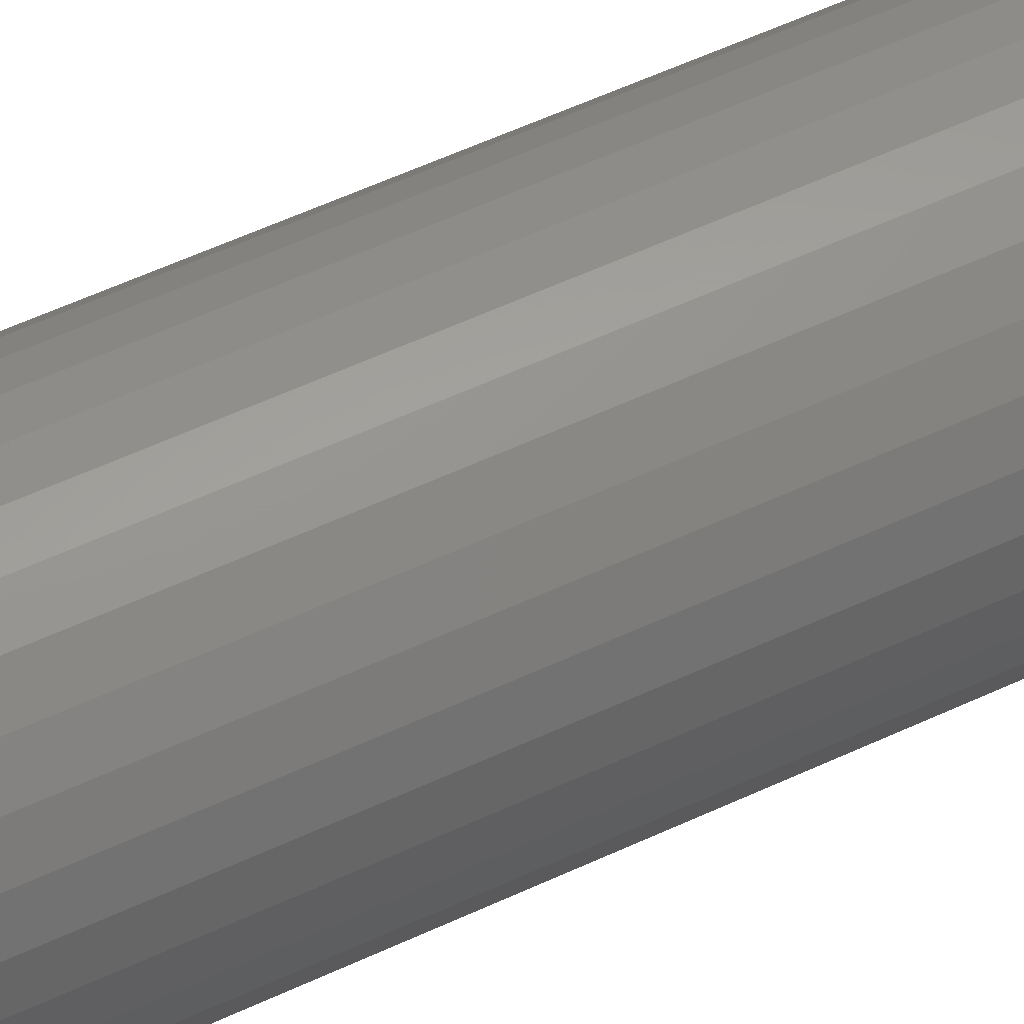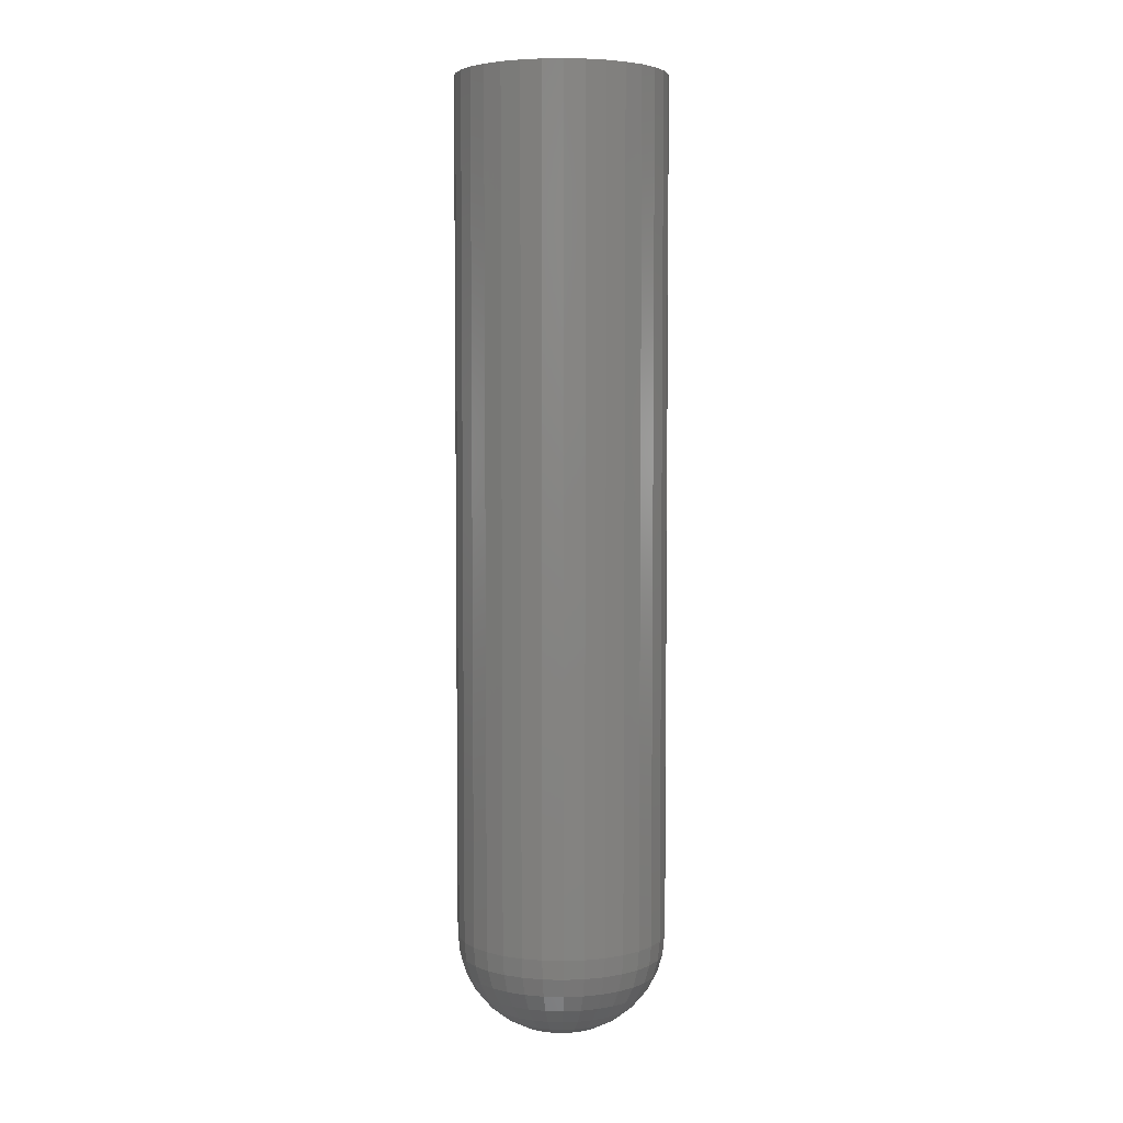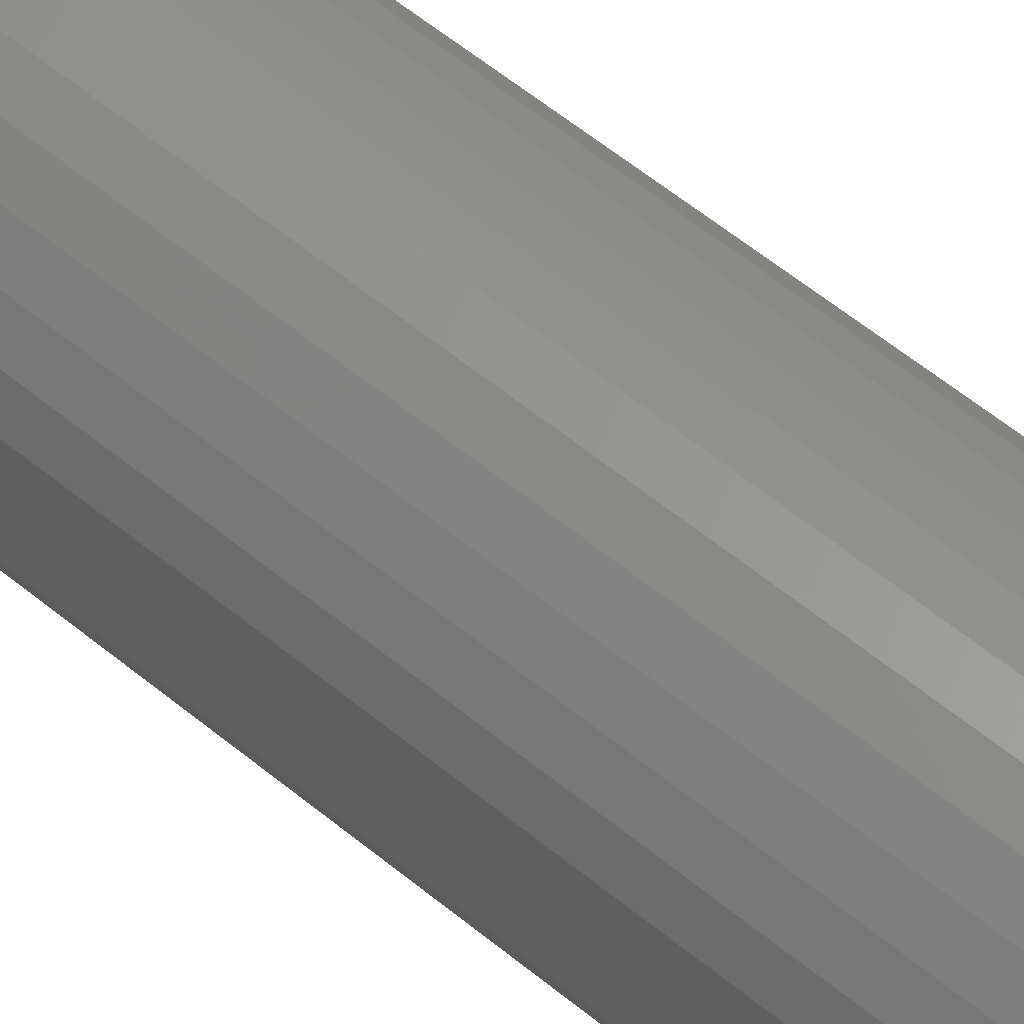
<metadata>
{"format":"stl","ext":"stl","renderer":"f3d","projection":"perspective","resolution":1024,"background":"white","views":[{"elev":55.6,"azim":-116.3,"up":"+Y"},{"elev":4.9,"azim":100.2,"up":"+Z"},{"elev":57.7,"azim":130.6,"up":"+Y"}]}
</metadata>
<code>
# stl→obj: 304 verts, 604 faces
v -0.002386 0.003373 0
v -0.0008385 0.004407 0
v 0.0009868 0.00477 0
v 0.002812 0.004407 0
v 0.00436 0.003373 0
v -0.00342 0.001825 0
v 0.005394 0.001825 0
v -0.003783 -2.757e-18 0
v 0.005394 -0.001825 0
v -0.002386 -0.003373 0
v -0.00342 -0.001825 0
v 0.00436 -0.003373 0
v -0.0008385 -0.004407 0
v 0.0009868 -0.00477 0
v 0.002812 -0.004407 0
v 0.005757 -2.726e-19 0
v 0.08388 -1.676e-16 0.07812
v 0.08388 0 0.75
v 0.08229 -0.01617 0.07812
v 0.08229 -0.01617 0.75
v 0.07757 -0.03172 0.07812
v 0.07757 -0.03172 0.75
v 0.06991 -0.04605 0.07812
v 0.06991 -0.04605 0.75
v 0.0596 -0.05862 0.07812
v 0.0596 -0.05862 0.75
v 0.04704 -0.06892 0.07812
v 0.04704 -0.06892 0.75
v 0.03271 -0.07658 0.07812
v 0.03271 -0.07658 0.75
v 0.01716 -0.0813 0.07812
v 0.01716 -0.0813 0.75
v 0.0009868 -0.08289 0.07812
v 0.0009868 -0.08289 0.75
v -0.01519 -0.0813 0.07812
v -0.01519 -0.0813 0.75
v -0.03074 -0.07658 0.07812
v -0.03074 -0.07658 0.75
v -0.04507 -0.06892 0.07812
v -0.04507 -0.06892 0.75
v -0.05763 -0.05862 0.07812
v -0.05763 -0.05862 0.75
v -0.06794 -0.04605 0.07812
v -0.06794 -0.04605 0.75
v -0.0756 -0.03172 0.07812
v -0.0756 -0.03172 0.75
v -0.08032 -0.01617 0.07812
v -0.08032 -0.01617 0.75
v -0.08191 1.015e-17 0.07812
v -0.08191 1.015e-17 0.75
v -0.08032 0.01617 0.07812
v -0.08032 0.01617 0.75
v -0.0756 0.03172 0.07812
v -0.0756 0.03172 0.75
v -0.06794 0.04605 0.07812
v -0.06794 0.04605 0.75
v -0.05763 0.05862 0.07812
v -0.05763 0.05862 0.75
v -0.04507 0.06892 0.07812
v -0.04507 0.06892 0.75
v -0.03074 0.07658 0.07812
v -0.03074 0.07658 0.75
v -0.01519 0.0813 0.07812
v -0.01519 0.0813 0.75
v 0.0009868 0.08289 0.07812
v 0.0009868 0.08289 0.75
v 0.01716 0.0813 0.07812
v 0.01716 0.0813 0.75
v 0.03271 0.07658 0.07812
v 0.03271 0.07658 0.75
v 0.04704 0.06892 0.07812
v 0.04704 0.06892 0.75
v 0.0596 0.05862 0.07812
v 0.0596 0.05862 0.75
v 0.06991 0.04605 0.07812
v 0.06991 0.04605 0.75
v 0.07757 0.03172 0.07812
v 0.07757 0.03172 0.75
v 0.08229 0.01617 0.07812
v 0.08229 0.01617 0.75
v 0.02061 0.003904 0.001501
v -0.01864 0.003904 0.001501
v 0.01763 0.01112 0.001501
v 0.0121 0.01664 0.001501
v 0.004891 0.01963 0.001501
v -0.002917 0.01963 0.001501
v -0.01013 0.01664 0.001501
v -0.01565 0.01112 0.001501
v -0.08041 -5.551e-17 0.06288
v -0.07884 0.01588 0.06288
v -0.07596 -5.551e-17 0.04823
v -0.07448 0.01501 0.04823
v -0.06874 -4.857e-17 0.03472
v -0.0674 0.0136 0.03472
v -0.05903 -4.163e-17 0.02288
v -0.05787 0.01171 0.02288
v -0.04719 -3.469e-17 0.01317
v -0.04626 0.009398 0.01317
v -0.03368 -2.429e-17 0.005947
v -0.03301 0.006763 0.005947
v -0.01902 -1.388e-17 0.001501
v 0.08082 0.01588 0.06288
v 0.08238 4.857e-17 0.06288
v 0.07646 0.01501 0.04823
v 0.07793 4.163e-17 0.04823
v 0.06938 0.0136 0.03472
v 0.07072 4.163e-17 0.03472
v 0.05985 0.01171 0.02288
v 0.061 3.469e-17 0.02288
v 0.04823 0.009398 0.01317
v 0.04916 2.429e-17 0.01317
v 0.03499 0.006763 0.005947
v 0.03565 1.908e-17 0.005947
v 0.021 1.041e-17 0.001501
v 0.07618 0.03115 0.06288
v 0.07208 0.02945 0.04823
v 0.06541 0.02668 0.03472
v 0.05643 0.02297 0.02288
v 0.04549 0.01844 0.01317
v 0.03301 0.01327 0.005947
v 0.01947 0.007658 0.001501
v 0.06866 0.04522 0.06288
v 0.06497 0.04275 0.04823
v 0.05896 0.03874 0.03472
v 0.05089 0.03334 0.02288
v 0.04104 0.02676 0.01317
v 0.02981 0.01926 0.005947
v 0.05854 0.05755 0.06288
v 0.0554 0.05441 0.04823
v 0.05029 0.04931 0.03472
v 0.04342 0.04244 0.02288
v 0.03505 0.03406 0.01317
v 0.0255 0.02451 0.005947
v 0.01514 0.01415 0.001501
v 0.04621 0.06768 0.06288
v 0.04374 0.06398 0.04823
v 0.03973 0.05798 0.03472
v 0.03433 0.0499 0.02288
v 0.02775 0.04005 0.01317
v 0.02025 0.02882 0.005947
v 0.03213 0.0752 0.06288
v 0.03043 0.07109 0.04823
v 0.02767 0.06442 0.03472
v 0.02395 0.05544 0.02288
v 0.01942 0.04451 0.01317
v 0.01425 0.03203 0.005947
v 0.008645 0.01849 0.001501
v 0.01687 0.07983 0.06288
v 0.016 0.07547 0.04823
v 0.01459 0.06839 0.03472
v 0.01269 0.05886 0.02288
v 0.01039 0.04725 0.01317
v 0.00775 0.034 0.005947
v 0.0009868 0.08139 0.06288
v 0.0009868 0.07695 0.04823
v 0.0009868 0.06973 0.03472
v 0.0009868 0.06001 0.02288
v 0.0009868 0.04817 0.01317
v 0.0009868 0.03467 0.005947
v 0.0009868 0.02001 0.001501
v -0.01489 0.07983 0.06288
v -0.01402 0.07547 0.04823
v -0.01262 0.06839 0.03472
v -0.01072 0.05886 0.02288
v -0.008411 0.04725 0.01317
v -0.005776 0.034 0.005947
v -0.03016 0.0752 0.06288
v -0.02846 0.07109 0.04823
v -0.0257 0.06442 0.03472
v -0.02198 0.05544 0.02288
v -0.01745 0.04451 0.01317
v -0.01228 0.03203 0.005947
v -0.006671 0.01849 0.001501
v -0.04423 0.06768 0.06288
v -0.04176 0.06398 0.04823
v -0.03775 0.05798 0.03472
v -0.03235 0.0499 0.02288
v -0.02578 0.04005 0.01317
v -0.01827 0.02882 0.005947
v -0.05657 0.05755 0.06288
v -0.05342 0.05441 0.04823
v -0.04832 0.04931 0.03472
v -0.04145 0.04244 0.02288
v -0.03308 0.03406 0.01317
v -0.02353 0.02451 0.005947
v -0.01316 0.01415 0.001501
v -0.06669 0.04522 0.06288
v -0.06299 0.04275 0.04823
v -0.05699 0.03874 0.03472
v -0.04891 0.03334 0.02288
v -0.03907 0.02676 0.01317
v -0.02784 0.01926 0.005947
v -0.07421 0.03115 0.06288
v -0.0701 0.02945 0.04823
v -0.06343 0.02668 0.03472
v -0.05446 0.02297 0.02288
v -0.04352 0.01844 0.01317
v -0.03104 0.01327 0.005947
v -0.0175 0.007658 0.001501
v -0.01864 -0.003904 0.001501
v 0.02061 -0.003904 0.001501
v -0.01565 -0.01112 0.001501
v -0.01013 -0.01664 0.001501
v -0.002917 -0.01963 0.001501
v 0.004891 -0.01963 0.001501
v 0.0121 -0.01664 0.001501
v 0.01763 -0.01112 0.001501
v 0.08082 -0.01588 0.06288
v 0.07646 -0.01501 0.04823
v 0.06938 -0.0136 0.03472
v 0.05985 -0.01171 0.02288
v 0.04823 -0.009398 0.01317
v 0.03499 -0.006763 0.005947
v -0.07884 -0.01588 0.06288
v -0.07448 -0.01501 0.04823
v -0.0674 -0.0136 0.03472
v -0.05787 -0.01171 0.02288
v -0.04626 -0.009398 0.01317
v -0.03301 -0.006763 0.005947
v -0.07421 -0.03115 0.06288
v -0.0701 -0.02945 0.04823
v -0.06343 -0.02668 0.03472
v -0.05446 -0.02297 0.02288
v -0.04352 -0.01844 0.01317
v -0.03104 -0.01327 0.005947
v -0.0175 -0.007658 0.001501
v -0.06669 -0.04522 0.06288
v -0.06299 -0.04275 0.04823
v -0.05699 -0.03874 0.03472
v -0.04891 -0.03334 0.02288
v -0.03907 -0.02676 0.01317
v -0.02784 -0.01926 0.005947
v -0.05657 -0.05755 0.06288
v -0.05342 -0.05441 0.04823
v -0.04832 -0.04931 0.03472
v -0.04145 -0.04244 0.02288
v -0.03308 -0.03406 0.01317
v -0.02353 -0.02451 0.005947
v -0.01316 -0.01415 0.001501
v -0.04423 -0.06768 0.06288
v -0.04176 -0.06398 0.04823
v -0.03775 -0.05798 0.03472
v -0.03235 -0.0499 0.02288
v -0.02578 -0.04005 0.01317
v -0.01827 -0.02882 0.005947
v -0.03016 -0.0752 0.06288
v -0.02846 -0.07109 0.04823
v -0.0257 -0.06442 0.03472
v -0.02198 -0.05544 0.02288
v -0.01745 -0.04451 0.01317
v -0.01228 -0.03203 0.005947
v -0.006671 -0.01849 0.001501
v -0.01489 -0.07983 0.06288
v -0.01402 -0.07547 0.04823
v -0.01262 -0.06839 0.03472
v -0.01072 -0.05886 0.02288
v -0.008411 -0.04725 0.01317
v -0.005776 -0.034 0.005947
v 0.0009868 -0.08139 0.06288
v 0.0009868 -0.07695 0.04823
v 0.0009868 -0.06973 0.03472
v 0.0009868 -0.06001 0.02288
v 0.0009868 -0.04817 0.01317
v 0.0009868 -0.03467 0.005947
v 0.0009868 -0.02001 0.001501
v 0.01687 -0.07983 0.06288
v 0.016 -0.07547 0.04823
v 0.01459 -0.06839 0.03472
v 0.01269 -0.05886 0.02288
v 0.01039 -0.04725 0.01317
v 0.00775 -0.034 0.005947
v 0.03213 -0.0752 0.06288
v 0.03043 -0.07109 0.04823
v 0.02767 -0.06442 0.03472
v 0.02395 -0.05544 0.02288
v 0.01942 -0.04451 0.01317
v 0.01425 -0.03203 0.005947
v 0.008645 -0.01849 0.001501
v 0.04621 -0.06768 0.06288
v 0.04374 -0.06398 0.04823
v 0.03973 -0.05798 0.03472
v 0.03433 -0.0499 0.02288
v 0.02775 -0.04005 0.01317
v 0.02025 -0.02882 0.005947
v 0.05854 -0.05755 0.06288
v 0.0554 -0.05441 0.04823
v 0.05029 -0.04931 0.03472
v 0.04342 -0.04244 0.02288
v 0.03505 -0.03406 0.01317
v 0.0255 -0.02451 0.005947
v 0.01514 -0.01415 0.001501
v 0.06866 -0.04522 0.06288
v 0.06497 -0.04275 0.04823
v 0.05896 -0.03874 0.03472
v 0.05089 -0.03334 0.02288
v 0.04104 -0.02676 0.01317
v 0.02981 -0.01926 0.005947
v 0.07618 -0.03115 0.06288
v 0.07208 -0.02945 0.04823
v 0.06541 -0.02668 0.03472
v 0.05643 -0.02297 0.02288
v 0.04549 -0.01844 0.01317
v 0.03301 -0.01327 0.005947
v 0.01947 -0.007658 0.001501
f 1 2 3
f 1 3 4
f 5 1 4
f 5 6 1
f 7 6 5
f 6 7 8
f 9 10 11
f 12 10 9
f 12 13 10
f 14 13 12
f 15 14 12
f 16 9 11
f 16 11 8
f 16 8 7
f 17 18 19
f 19 18 20
f 19 20 21
f 21 20 22
f 21 22 23
f 23 22 24
f 23 24 25
f 25 24 26
f 25 26 27
f 27 26 28
f 27 28 29
f 29 28 30
f 29 30 31
f 31 30 32
f 31 32 33
f 33 32 34
f 33 34 35
f 35 34 36
f 35 36 37
f 37 36 38
f 37 38 39
f 39 38 40
f 39 40 41
f 41 40 42
f 41 42 43
f 43 42 44
f 43 44 45
f 45 44 46
f 45 46 47
f 47 46 48
f 47 48 49
f 49 48 50
f 49 50 51
f 51 50 52
f 51 52 53
f 53 52 54
f 53 54 55
f 55 54 56
f 55 56 57
f 57 56 58
f 57 58 59
f 59 58 60
f 59 60 61
f 61 60 62
f 61 62 63
f 63 62 64
f 63 64 65
f 65 64 66
f 65 66 67
f 67 66 68
f 67 68 69
f 69 68 70
f 69 70 71
f 71 70 72
f 71 72 73
f 73 72 74
f 73 74 75
f 75 74 76
f 75 76 77
f 77 76 78
f 77 78 79
f 79 78 80
f 79 80 17
f 17 80 18
f 16 7 81
f 8 82 6
f 5 83 7
f 4 84 5
f 3 85 4
f 2 86 3
f 1 87 2
f 6 88 1
f 49 51 89
f 89 51 90
f 89 90 91
f 91 90 92
f 91 92 93
f 93 92 94
f 93 94 95
f 95 94 96
f 95 96 97
f 97 96 98
f 97 98 99
f 99 98 100
f 99 100 101
f 101 100 82
f 101 82 8
f 79 17 102
f 102 17 103
f 102 103 104
f 104 103 105
f 104 105 106
f 106 105 107
f 106 107 108
f 108 107 109
f 108 109 110
f 110 109 111
f 110 111 112
f 112 111 113
f 112 113 81
f 81 113 114
f 81 114 16
f 77 79 115
f 115 79 102
f 115 102 116
f 116 102 104
f 116 104 117
f 117 104 106
f 117 106 118
f 118 106 108
f 118 108 119
f 119 108 110
f 119 110 120
f 120 110 112
f 120 112 121
f 121 112 81
f 121 81 7
f 75 77 122
f 122 77 115
f 122 115 123
f 123 115 116
f 123 116 124
f 124 116 117
f 124 117 125
f 125 117 118
f 125 118 126
f 126 118 119
f 126 119 127
f 127 119 120
f 127 120 83
f 83 120 121
f 83 121 7
f 73 75 128
f 128 75 122
f 128 122 129
f 129 122 123
f 129 123 130
f 130 123 124
f 130 124 131
f 131 124 125
f 131 125 132
f 132 125 126
f 132 126 133
f 133 126 127
f 133 127 134
f 134 127 83
f 134 83 5
f 71 73 135
f 135 73 128
f 135 128 136
f 136 128 129
f 136 129 137
f 137 129 130
f 137 130 138
f 138 130 131
f 138 131 139
f 139 131 132
f 139 132 140
f 140 132 133
f 140 133 84
f 84 133 134
f 84 134 5
f 69 71 141
f 141 71 135
f 141 135 142
f 142 135 136
f 142 136 143
f 143 136 137
f 143 137 144
f 144 137 138
f 144 138 145
f 145 138 139
f 145 139 146
f 146 139 140
f 146 140 147
f 147 140 84
f 147 84 4
f 67 69 148
f 148 69 141
f 148 141 149
f 149 141 142
f 149 142 150
f 150 142 143
f 150 143 151
f 151 143 144
f 151 144 152
f 152 144 145
f 152 145 153
f 153 145 146
f 153 146 85
f 85 146 147
f 85 147 4
f 65 67 154
f 154 67 148
f 154 148 155
f 155 148 149
f 155 149 156
f 156 149 150
f 156 150 157
f 157 150 151
f 157 151 158
f 158 151 152
f 158 152 159
f 159 152 153
f 159 153 160
f 160 153 85
f 160 85 3
f 63 65 161
f 161 65 154
f 161 154 162
f 162 154 155
f 162 155 163
f 163 155 156
f 163 156 164
f 164 156 157
f 164 157 165
f 165 157 158
f 165 158 166
f 166 158 159
f 166 159 86
f 86 159 160
f 86 160 3
f 61 63 167
f 167 63 161
f 167 161 168
f 168 161 162
f 168 162 169
f 169 162 163
f 169 163 170
f 170 163 164
f 170 164 171
f 171 164 165
f 171 165 172
f 172 165 166
f 172 166 173
f 173 166 86
f 173 86 2
f 59 61 174
f 174 61 167
f 174 167 175
f 175 167 168
f 175 168 176
f 176 168 169
f 176 169 177
f 177 169 170
f 177 170 178
f 178 170 171
f 178 171 179
f 179 171 172
f 179 172 87
f 87 172 173
f 87 173 2
f 57 59 180
f 180 59 174
f 180 174 181
f 181 174 175
f 181 175 182
f 182 175 176
f 182 176 183
f 183 176 177
f 183 177 184
f 184 177 178
f 184 178 185
f 185 178 179
f 185 179 186
f 186 179 87
f 186 87 1
f 55 57 187
f 187 57 180
f 187 180 188
f 188 180 181
f 188 181 189
f 189 181 182
f 189 182 190
f 190 182 183
f 190 183 191
f 191 183 184
f 191 184 192
f 192 184 185
f 192 185 88
f 88 185 186
f 88 186 1
f 53 55 193
f 193 55 187
f 193 187 194
f 194 187 188
f 194 188 195
f 195 188 189
f 195 189 196
f 196 189 190
f 196 190 197
f 197 190 191
f 197 191 198
f 198 191 192
f 198 192 199
f 199 192 88
f 199 88 6
f 51 53 90
f 90 53 193
f 90 193 92
f 92 193 194
f 92 194 94
f 94 194 195
f 94 195 96
f 96 195 196
f 96 196 98
f 98 196 197
f 98 197 100
f 100 197 198
f 100 198 82
f 82 198 199
f 82 199 6
f 8 11 200
f 16 201 9
f 10 202 11
f 13 203 10
f 14 204 13
f 15 205 14
f 12 206 15
f 9 207 12
f 17 19 103
f 103 19 208
f 103 208 105
f 105 208 209
f 105 209 107
f 107 209 210
f 107 210 109
f 109 210 211
f 109 211 111
f 111 211 212
f 111 212 113
f 113 212 213
f 113 213 114
f 114 213 201
f 114 201 16
f 47 49 214
f 214 49 89
f 214 89 215
f 215 89 91
f 215 91 216
f 216 91 93
f 216 93 217
f 217 93 95
f 217 95 218
f 218 95 97
f 218 97 219
f 219 97 99
f 219 99 200
f 200 99 101
f 200 101 8
f 45 47 220
f 220 47 214
f 220 214 221
f 221 214 215
f 221 215 222
f 222 215 216
f 222 216 223
f 223 216 217
f 223 217 224
f 224 217 218
f 224 218 225
f 225 218 219
f 225 219 226
f 226 219 200
f 226 200 11
f 43 45 227
f 227 45 220
f 227 220 228
f 228 220 221
f 228 221 229
f 229 221 222
f 229 222 230
f 230 222 223
f 230 223 231
f 231 223 224
f 231 224 232
f 232 224 225
f 232 225 202
f 202 225 226
f 202 226 11
f 41 43 233
f 233 43 227
f 233 227 234
f 234 227 228
f 234 228 235
f 235 228 229
f 235 229 236
f 236 229 230
f 236 230 237
f 237 230 231
f 237 231 238
f 238 231 232
f 238 232 239
f 239 232 202
f 239 202 10
f 39 41 240
f 240 41 233
f 240 233 241
f 241 233 234
f 241 234 242
f 242 234 235
f 242 235 243
f 243 235 236
f 243 236 244
f 244 236 237
f 244 237 245
f 245 237 238
f 245 238 203
f 203 238 239
f 203 239 10
f 37 39 246
f 246 39 240
f 246 240 247
f 247 240 241
f 247 241 248
f 248 241 242
f 248 242 249
f 249 242 243
f 249 243 250
f 250 243 244
f 250 244 251
f 251 244 245
f 251 245 252
f 252 245 203
f 252 203 13
f 35 37 253
f 253 37 246
f 253 246 254
f 254 246 247
f 254 247 255
f 255 247 248
f 255 248 256
f 256 248 249
f 256 249 257
f 257 249 250
f 257 250 258
f 258 250 251
f 258 251 204
f 204 251 252
f 204 252 13
f 33 35 259
f 259 35 253
f 259 253 260
f 260 253 254
f 260 254 261
f 261 254 255
f 261 255 262
f 262 255 256
f 262 256 263
f 263 256 257
f 263 257 264
f 264 257 258
f 264 258 265
f 265 258 204
f 265 204 14
f 31 33 266
f 266 33 259
f 266 259 267
f 267 259 260
f 267 260 268
f 268 260 261
f 268 261 269
f 269 261 262
f 269 262 270
f 270 262 263
f 270 263 271
f 271 263 264
f 271 264 205
f 205 264 265
f 205 265 14
f 29 31 272
f 272 31 266
f 272 266 273
f 273 266 267
f 273 267 274
f 274 267 268
f 274 268 275
f 275 268 269
f 275 269 276
f 276 269 270
f 276 270 277
f 277 270 271
f 277 271 278
f 278 271 205
f 278 205 15
f 27 29 279
f 279 29 272
f 279 272 280
f 280 272 273
f 280 273 281
f 281 273 274
f 281 274 282
f 282 274 275
f 282 275 283
f 283 275 276
f 283 276 284
f 284 276 277
f 284 277 206
f 206 277 278
f 206 278 15
f 25 27 285
f 285 27 279
f 285 279 286
f 286 279 280
f 286 280 287
f 287 280 281
f 287 281 288
f 288 281 282
f 288 282 289
f 289 282 283
f 289 283 290
f 290 283 284
f 290 284 291
f 291 284 206
f 291 206 12
f 23 25 292
f 292 25 285
f 292 285 293
f 293 285 286
f 293 286 294
f 294 286 287
f 294 287 295
f 295 287 288
f 295 288 296
f 296 288 289
f 296 289 297
f 297 289 290
f 297 290 207
f 207 290 291
f 207 291 12
f 21 23 298
f 298 23 292
f 298 292 299
f 299 292 293
f 299 293 300
f 300 293 294
f 300 294 301
f 301 294 295
f 301 295 302
f 302 295 296
f 302 296 303
f 303 296 297
f 303 297 304
f 304 297 207
f 304 207 9
f 19 21 208
f 208 21 298
f 208 298 209
f 209 298 299
f 209 299 210
f 210 299 300
f 210 300 211
f 211 300 301
f 211 301 212
f 212 301 302
f 212 302 213
f 213 302 303
f 213 303 201
f 201 303 304
f 201 304 9
f 64 68 66
f 68 64 62
f 68 62 70
f 70 62 60
f 70 60 72
f 72 60 58
f 72 58 74
f 26 40 28
f 28 40 38
f 28 38 30
f 30 38 36
f 30 36 32
f 32 36 34
f 74 58 76
f 76 58 56
f 76 56 78
f 78 56 54
f 78 54 80
f 80 54 52
f 80 52 18
f 18 52 50
f 18 50 20
f 20 50 48
f 20 48 22
f 22 48 46
f 22 46 24
f 24 46 44
f 24 44 26
f 26 44 42
f 26 42 40

</code>
